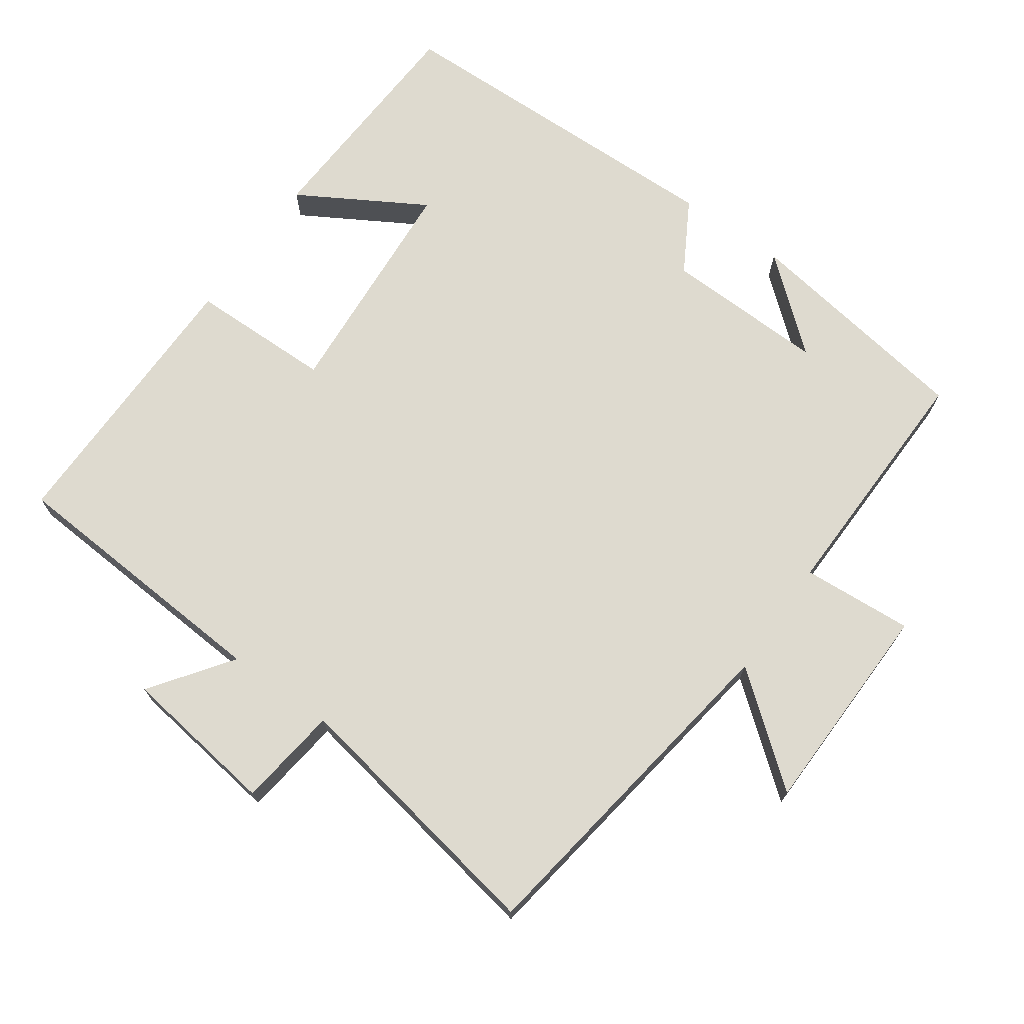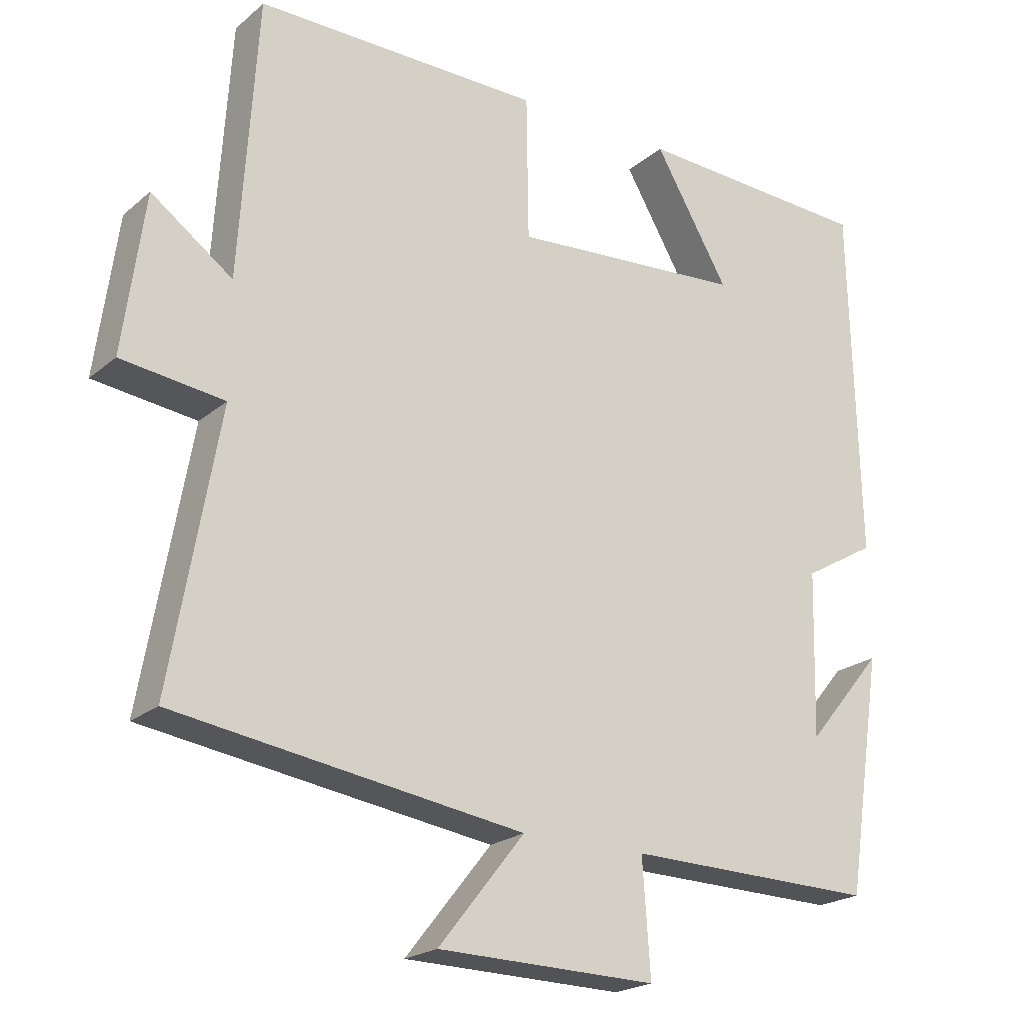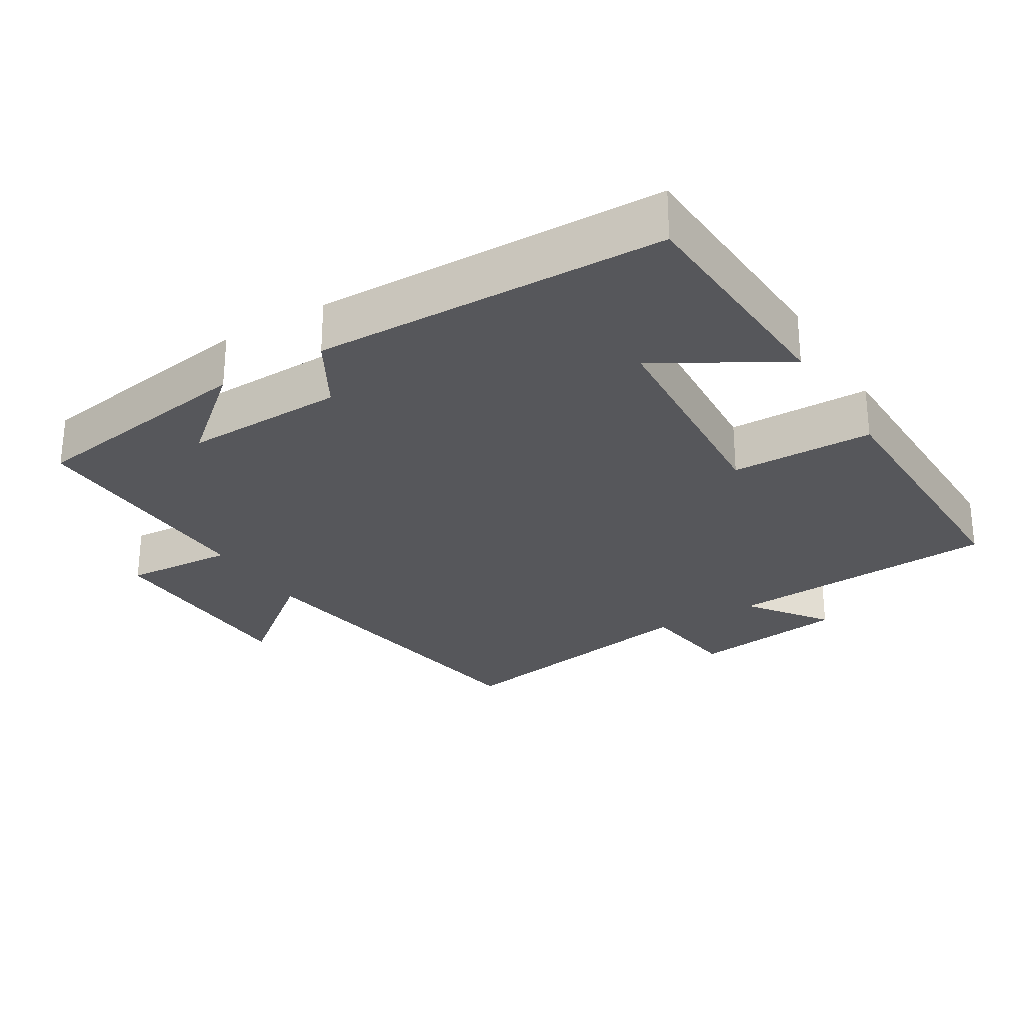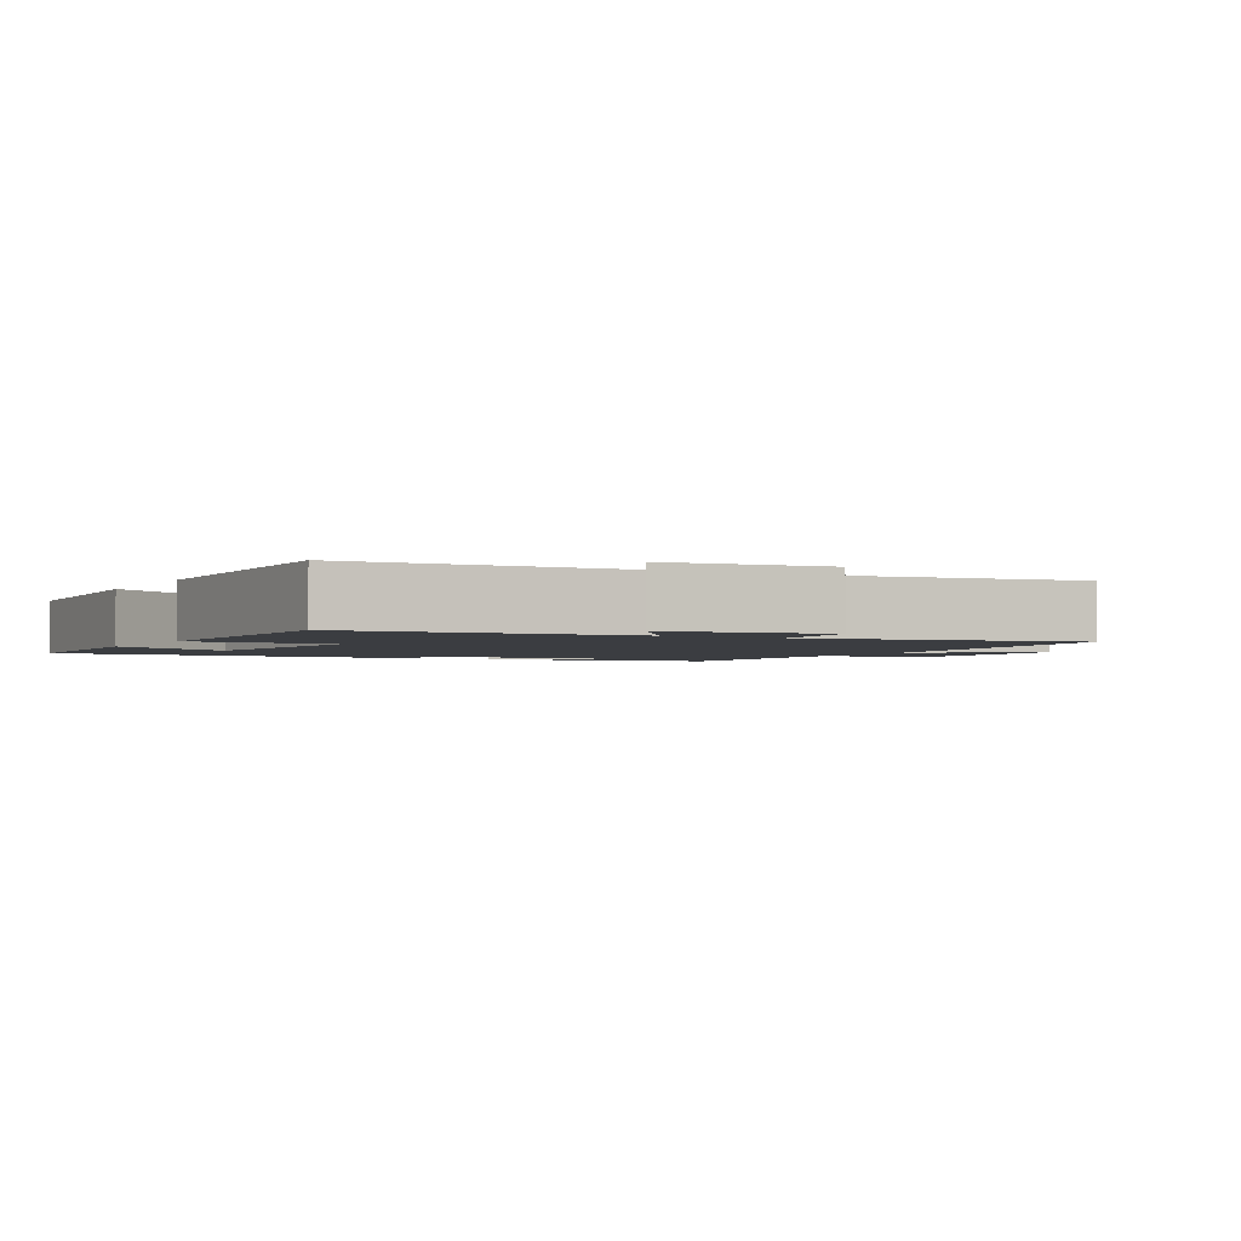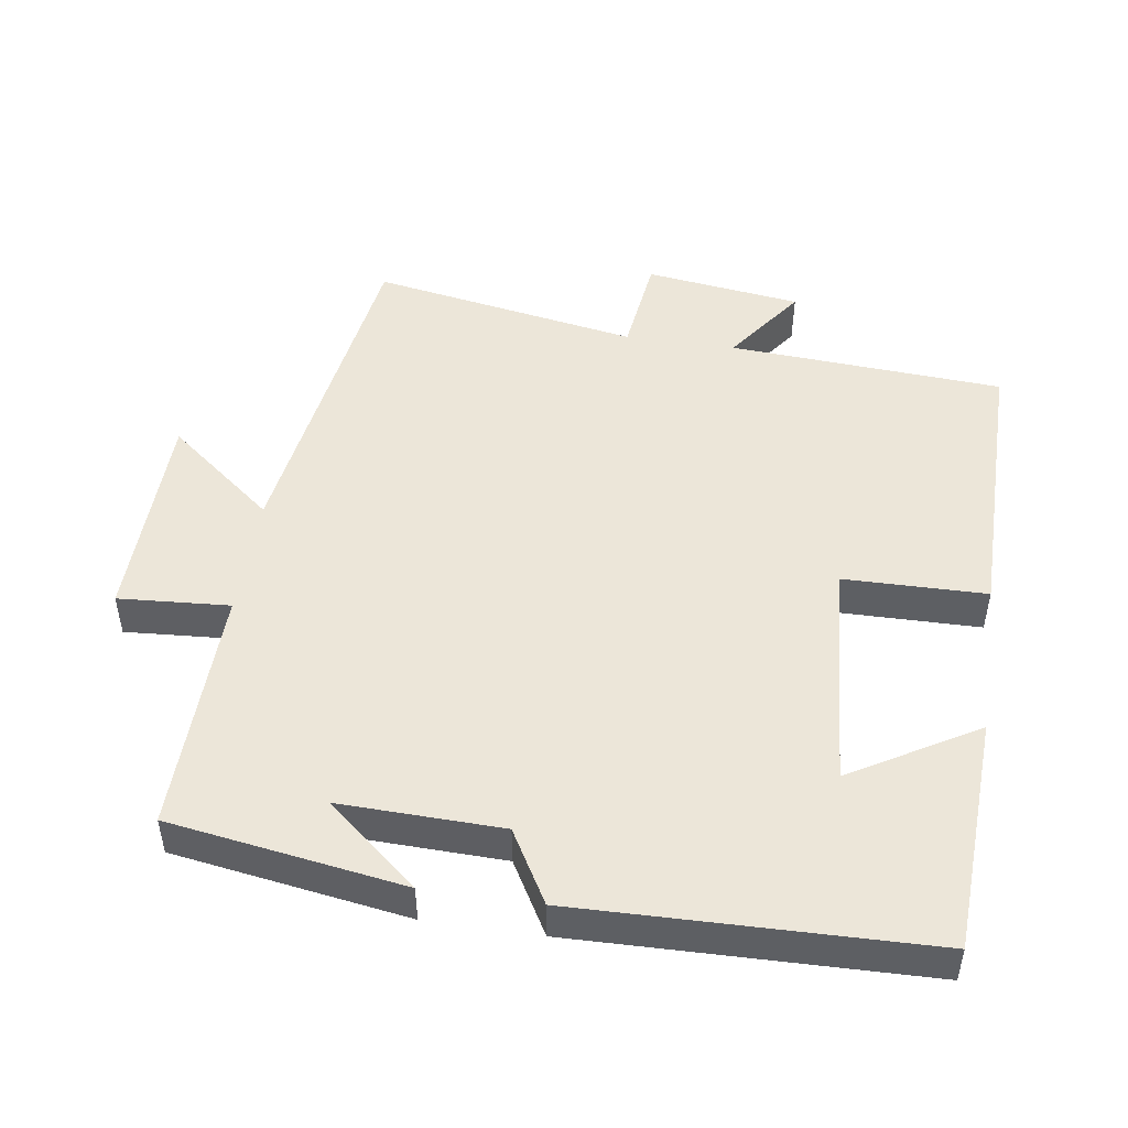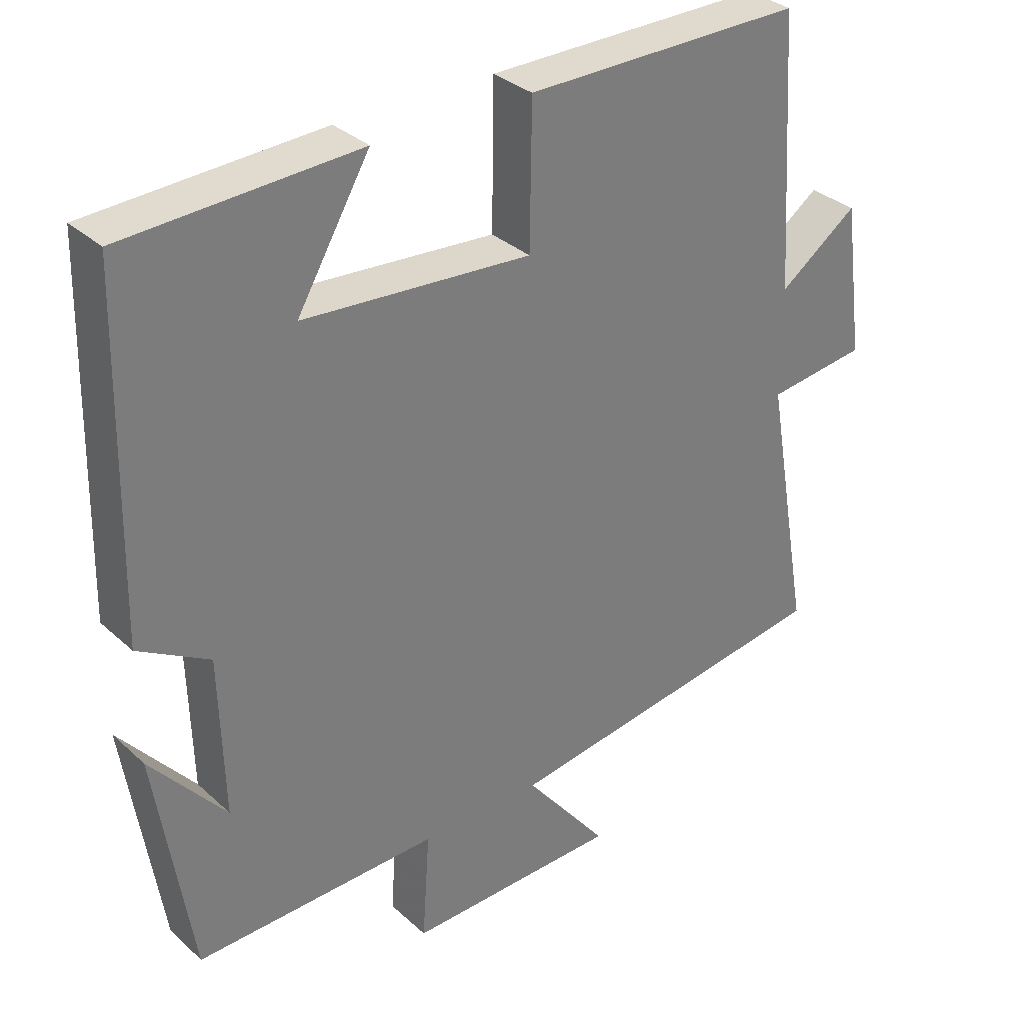
<metadata>
{"format":"obj","ext":"obj","renderer":"f3d","projection":"perspective","resolution":1024,"background":"white","views":[{"elev":71.0,"azim":125.4,"up":"+Y"},{"elev":-21.4,"azim":145.1,"up":"+Z"},{"elev":-27.2,"azim":-58.4,"up":"+Y"},{"elev":-2.3,"azim":61.0,"up":"+Y"},{"elev":48.6,"azim":-81.5,"up":"+Y"},{"elev":32.7,"azim":-38.9,"up":"+Z"}]}
</metadata>
<code>
v -0.488 0.07 0.484
v -0.153 0.07 0.5
v -0.258 0.07 0.321
v 0.07 0.07 0.297
v 0.073 0.07 0.5
v 0.475 0.07 0.502
v 0.5 0.07 0.111
v 0.614 0.07 0.193
v 0.644 0.07 -0.029
v 0.5 0.07 -0.047
v 0.567 0.07 -0.428
v 0.079 0.07 -0.5
v 0.2 0.07 -0.652
v -0.108 0.07 -0.658
v -0.097 0.07 -0.5
v -0.449 0.07 -0.507
v -0.5 0.07 -0.174
v -0.392 0.07 -0.303
v -0.398 0.07 -0.073
v -0.5 0.07 -0.014
v -0.488 0 0.484
v -0.153 0 0.5
v -0.258 0 0.321
v 0.07 0 0.297
v 0.073 0 0.5
v 0.475 0 0.502
v 0.5 0 0.111
v 0.614 0 0.193
v 0.644 0 -0.029
v 0.5 0 -0.047
v 0.567 0 -0.428
v 0.079 0 -0.5
v 0.2 0 -0.652
v -0.108 0 -0.658
v -0.097 0 -0.5
v -0.449 0 -0.507
v -0.5 0 -0.174
v -0.392 0 -0.303
v -0.398 0 -0.073
v -0.5 0 -0.014
f 19 20 1
f 16 17 18
f 15 16 18
f 15 18 19
f 12 13 14 15
f 10 11 12 15
f 10 15 19
f 7 8 9 10
f 4 5 6 7
f 3 4 7 10
f 1 2 3
f 19 1 3
f 3 10 19
f 21 40 39
f 38 37 36
f 38 36 35
f 39 38 35
f 35 34 33 32
f 35 32 31 30
f 39 35 30
f 30 29 28 27
f 27 26 25 24
f 30 27 24 23
f 23 22 21
f 23 21 39
f 39 30 23
f 1 21 22 2
f 2 22 23 3
f 3 23 24 4
f 4 24 25 5
f 5 25 26 6
f 6 26 27 7
f 7 27 28 8
f 8 28 29 9
f 9 29 30 10
f 10 30 31 11
f 11 31 32 12
f 12 32 33 13
f 13 33 34 14
f 14 34 35 15
f 15 35 36 16
f 16 36 37 17
f 17 37 38 18
f 18 38 39 19
f 19 39 40 20
f 20 40 21 1

</code>
